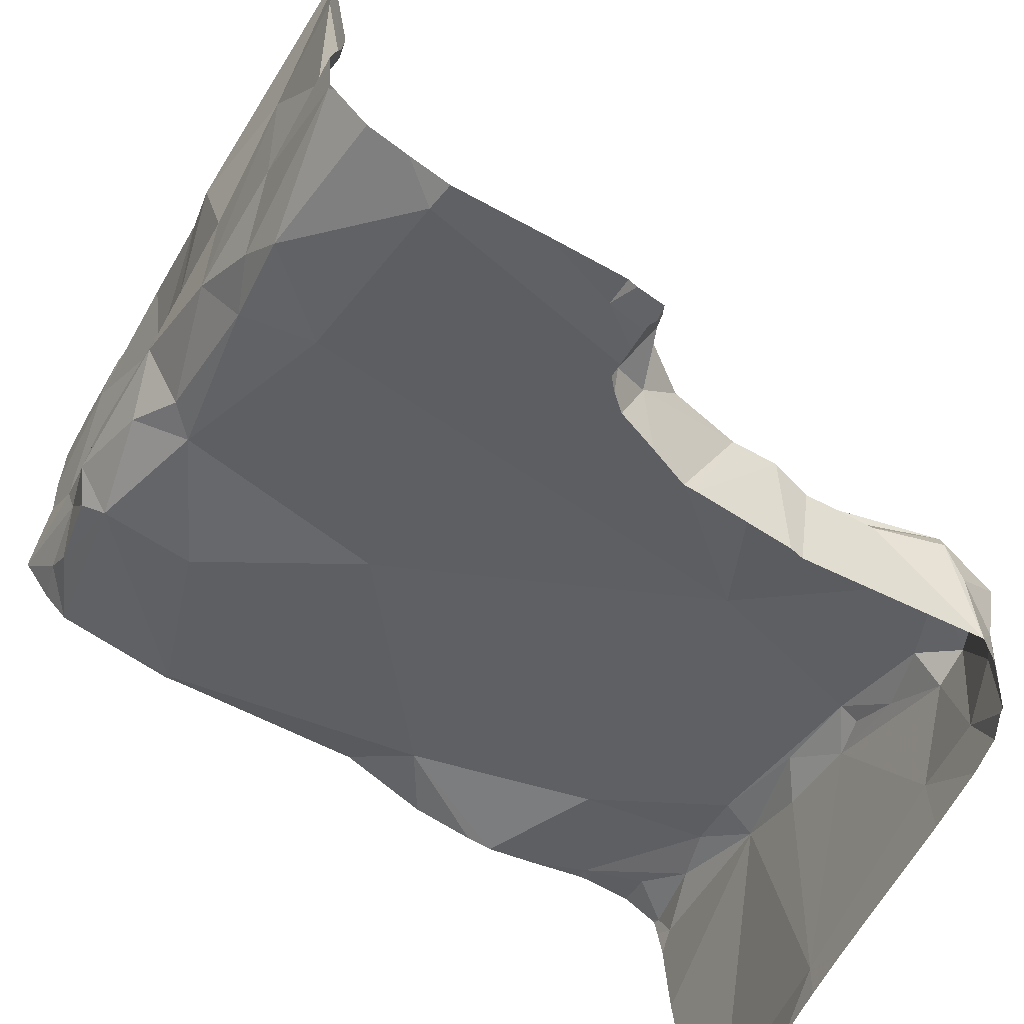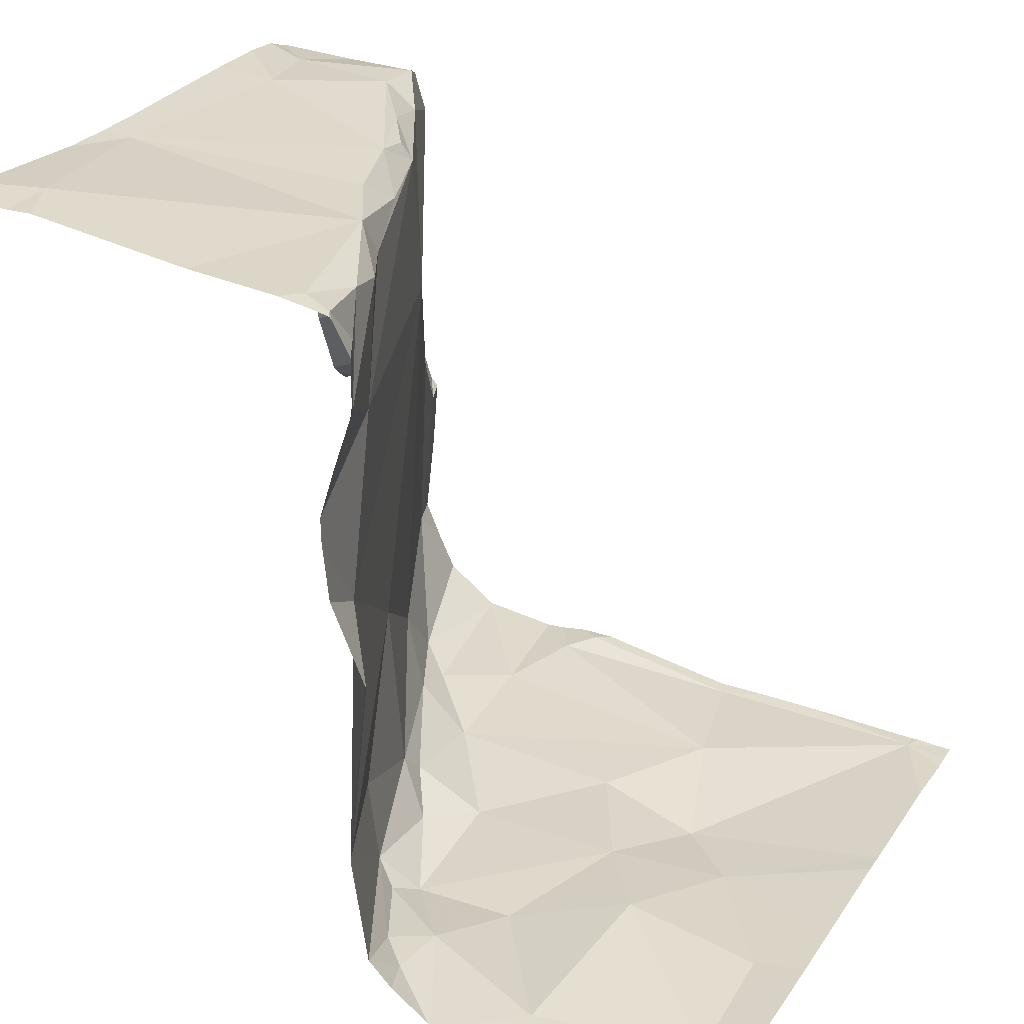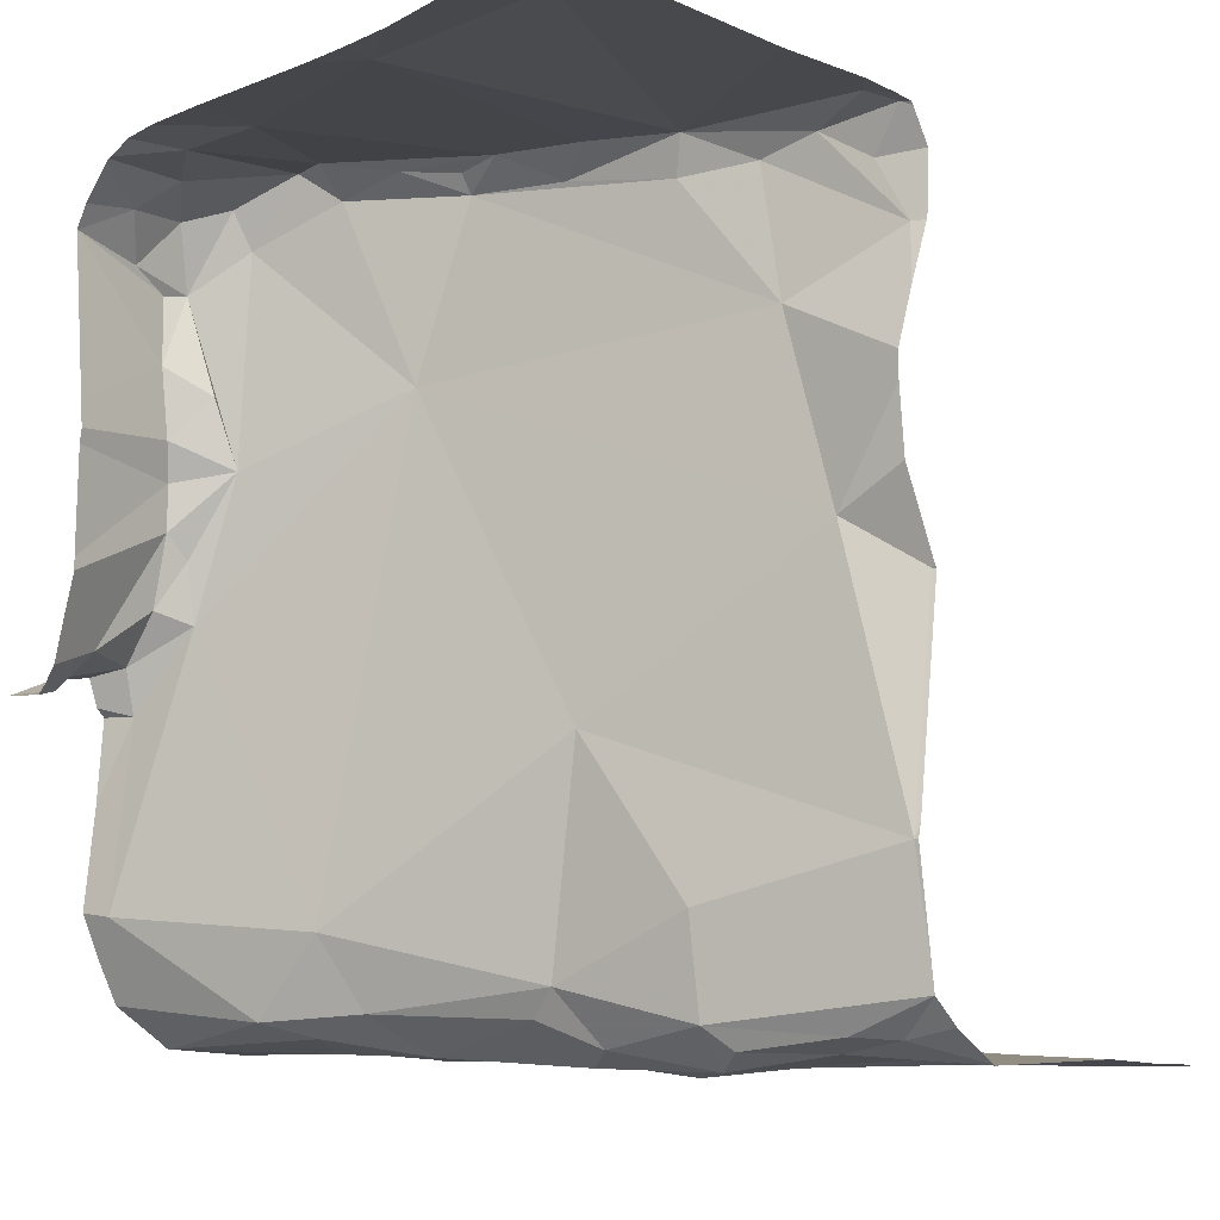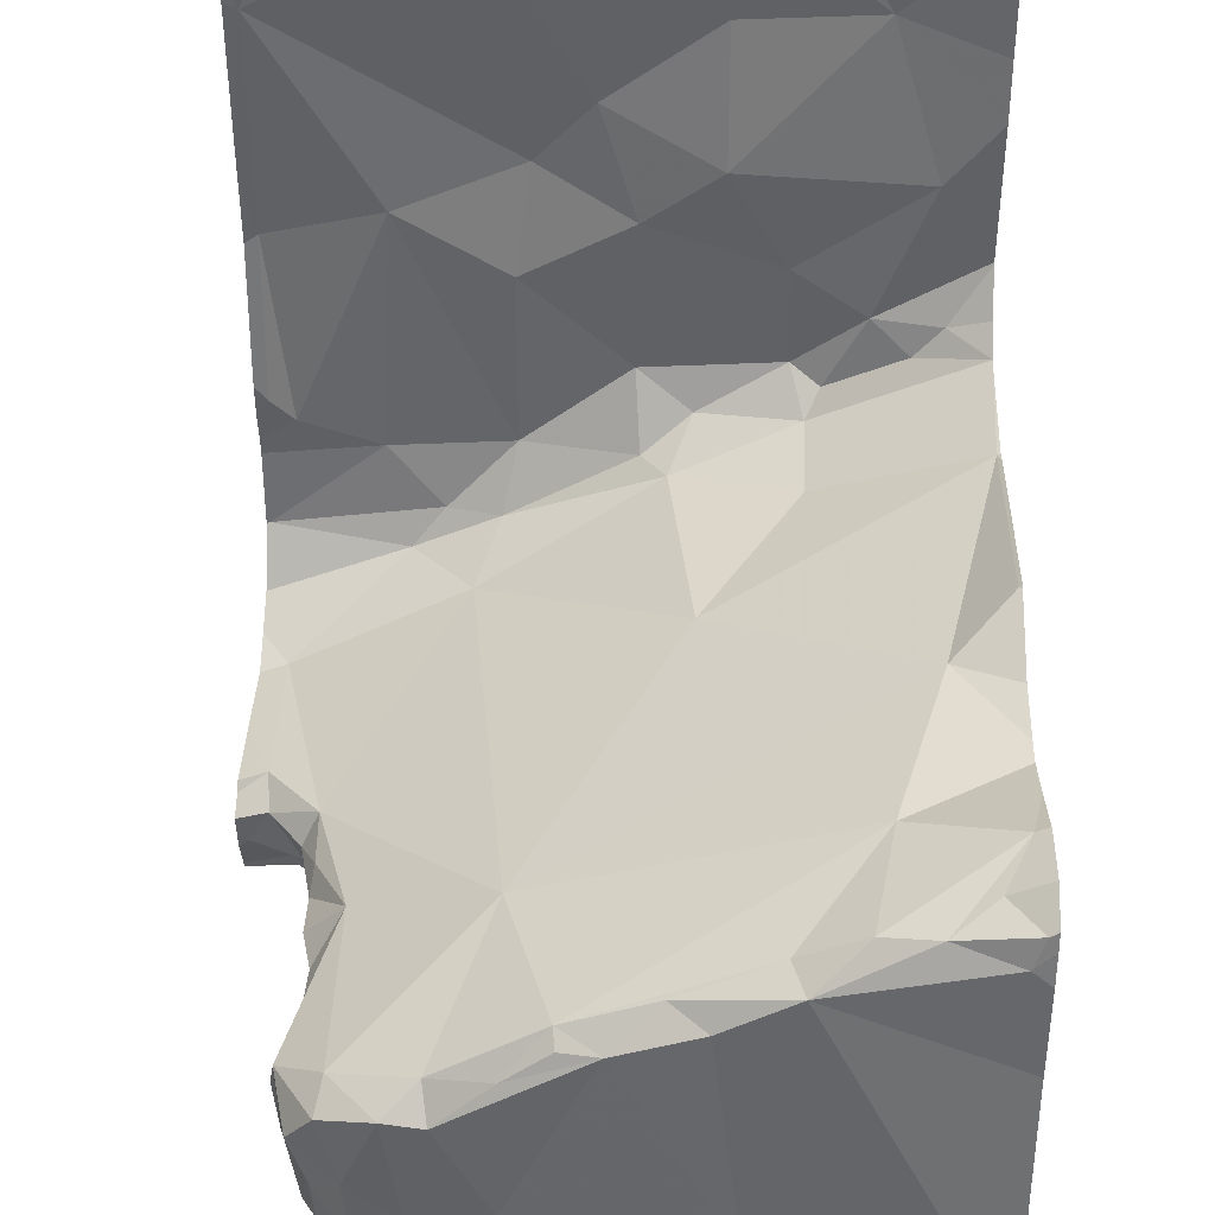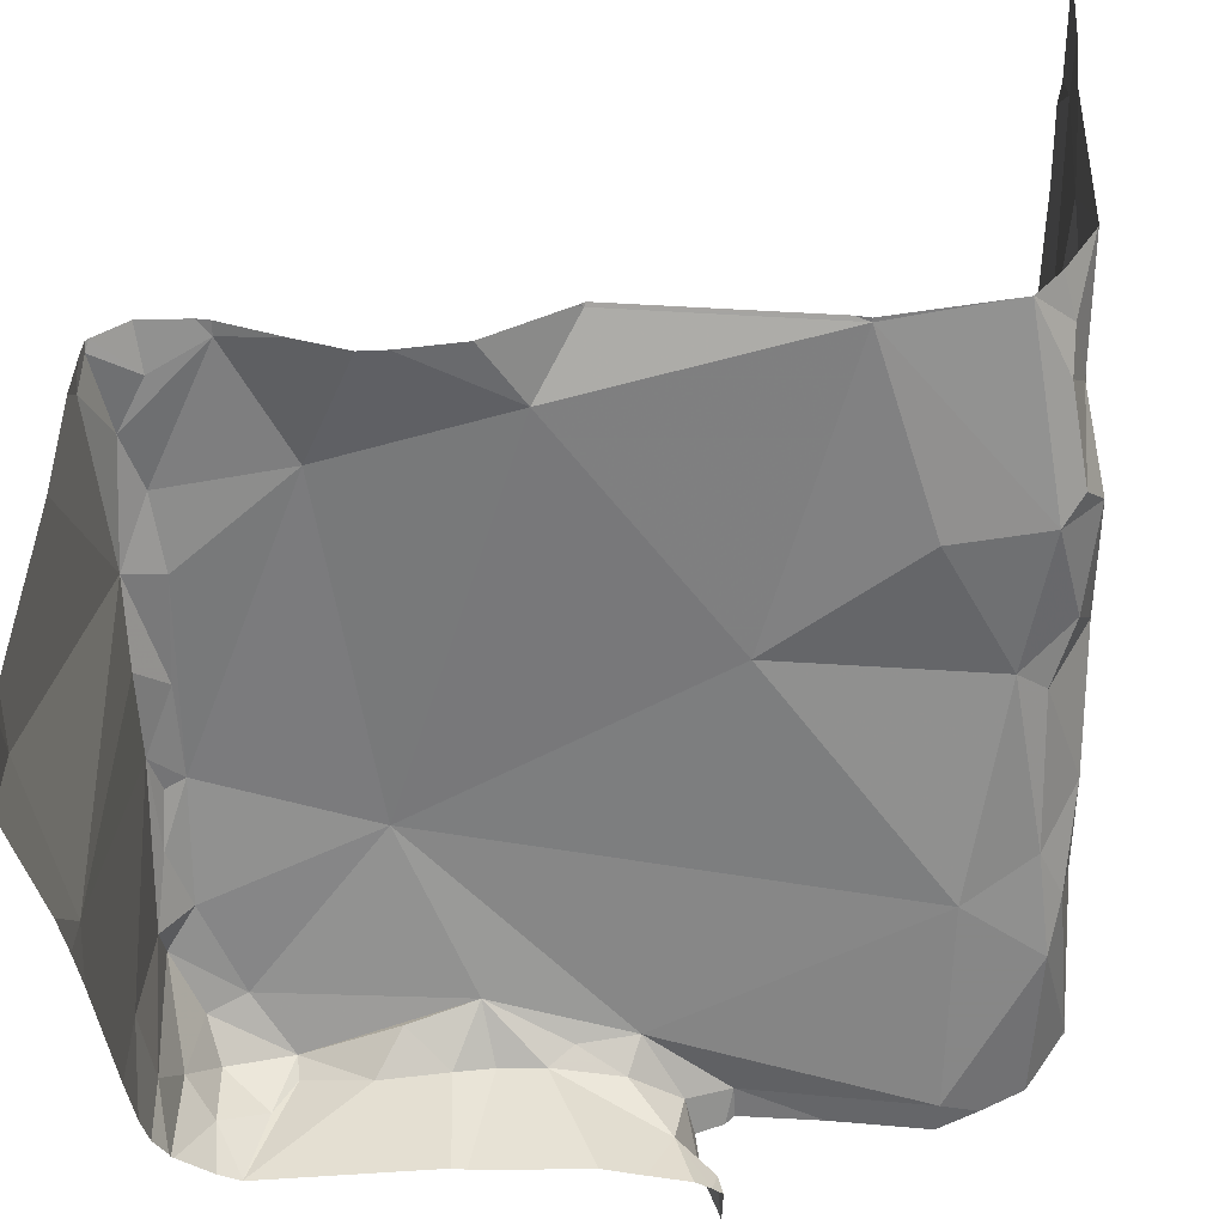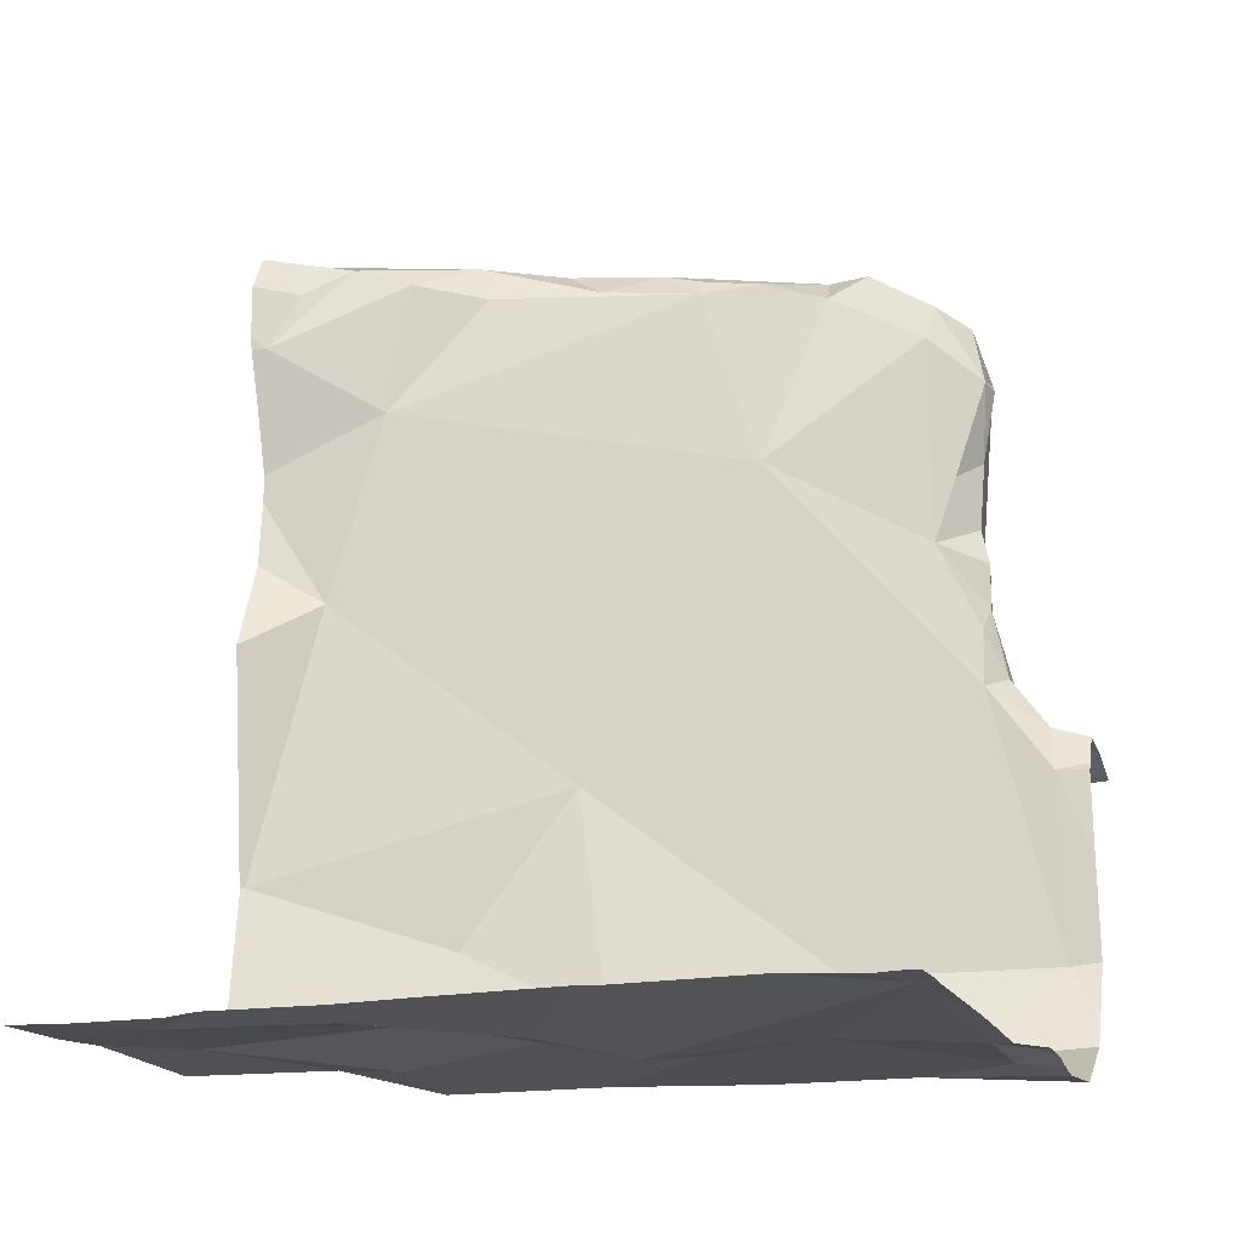
<metadata>
{"format":"obj","ext":"obj","renderer":"f3d","projection":"perspective","resolution":1024,"background":"white","views":[{"elev":-66.1,"azim":-120.4,"up":"+Y"},{"elev":31.2,"azim":118.6,"up":"+Z"},{"elev":-7.2,"azim":47.6,"up":"+Z"},{"elev":40.0,"azim":1.4,"up":"+Y"},{"elev":-36.6,"azim":92.8,"up":"+Y"},{"elev":-17.4,"azim":-161.0,"up":"+Z"}]}
</metadata>
<code>
v -128.5 253.2 490.7
v -127.5 252.7 491.6
v -128 253 490.7
v -128.1 253.2 490.7
v -128.2 253.2 490.7
v -128 253.2 490.7
v -127.9 253.2 490.7
v -127.9 253.2 490.7
v -128.4 253.2 490.7
v -127.7 253.2 490.7
v -127.7 253.2 490.7
v -128.1 252.8 490.7
v -128.1 252.9 490.7
v -127.6 253.2 490.7
v -127.5 252.5 491.8
v -128.3 252.2 491.8
v -128.3 252.2 491.8
v -127.6 252.9 490.7
v -128.3 252.9 490.7
v -127.5 252.7 491.5
v -127.5 252.7 491.4
v -127.5 252.3 491.8
v -128.5 252.8 490.7
v -128.4 253.2 490.7
v -127.9 253 490.8
v -127.8 252.8 490.7
v -127.7 252.7 490.7
v -128 252.9 490.7
v -127.5 252.7 491.3
v -127.6 252.7 491.3
v -127.5 252.7 491
v -127.5 252.7 491.3
v -128.1 252.5 491.5
v -128.3 252.4 491.7
v -128.1 252.2 491.8
v -127.9 252.5 491.1
v -127.8 252.7 490.7
v -128 252.6 490.7
v -128.2 252.2 491.8
v -128.3 252.2 491.4
v -128.1 252.5 490.7
v -128.3 252.5 490.7
v -128.4 252.3 490.9
v -128.4 252.3 491.1
v -128.4 252.3 491.3
v -127.7 252.7 491.6
v -128.3 252.2 491.8
v -127.9 252.2 491.8
v -127.8 252.6 491.8
v -127.6 252.7 490.8
v -127.6 252.7 490.8
v -128.2 252.4 490.9
v -127.5 252.7 490.8
v -128.5 252.6 490.8
v -128.4 252.6 490.7
v -128.4 252.3 491.6
v -128.3 252.3 491.5
v -128.3 252.2 491.7
v -128.4 252.3 491.7
v -128.4 252.3 491.4
v -128.3 252.4 491.4
v -128.4 252.3 491.4
v -128.3 252.3 491.8
v -128.2 252.2 491.8
v -128.2 252.4 491.8
v -128.3 252.4 491.8
v -128.3 252.2 491.7
v -128.3 252.3 491.7
v -128.4 252.3 491.7
v -128.4 252.3 491.7
v -128.2 252.4 491.8
v -127.8 252.6 491.7
v -128 252.5 491.8
v -128 252.5 491.8
v -128 252.5 491.8
v -127.9 252.5 491.8
v -127.8 252.2 491.8
v -127.6 252.2 491.8
v -127.5 252.7 491.8
v -128.3 252.2 491.7
v -128.1 252.5 491.8
v -127.9 252.6 491.8
v -128.2 252.4 491.8
v -128.1 252.2 491.8
v -128.3 252.2 491.7
v -127.5 252.7 491.8
v -128.3 252.2 491.3
v -127.6 252.7 491.7
v -127.6 252.7 491.8
v -128.3 252.2 491.5
v -128.3 252.2 491.7
v -128.2 252.2 491.8
v -127.7 252.7 491.8
v -127.5 252.7 491.7
v -128.3 252.2 491.3
v -127.5 252.8 490.7
v -127.5 253.1 490.7
v -128.4 252.2 491.2
v -128.5 252.2 491.2
v -128.4 252.3 491.2
v -128.4 252.2 491.2
v -127.5 253 490.7
v -127.5 253.2 490.7
v -127.5 252.7 490.8
v -127.5 253.2 490.7
v -128.3 252.4 490.8
v -127.9 252.5 490.8
v -127.8 252.6 490.9
v -128.1 252.4 490.8
v -127.9 252.6 490.7
v -128.4 252.3 491.3
v -128.3 252.3 491.5
v -128.4 252.3 491.3
v -127.7 252.6 490.8
v -128.3 252.2 491.5
v -127.7 252.6 490.7
v -128 252.5 490.8
v -128.5 252.4 490.7
v -128.2 252.4 490.8
v -127.7 253.2 490.7
v -128.3 253.2 490.7
v -127.5 252.8 490.7
v -127.8 252.2 491.8
v -128.5 253.2 490.7
v -128.5 253.2 490.7
v -128.5 253.2 490.7
v -128.5 253.2 490.7
v -128.5 253 490.7
v -128.5 252.8 490.7
v -128.5 252.9 490.7
v -128.5 252.8 490.7
v -128.5 252.6 490.7
v -128.5 252.6 490.7
v -128.5 252.3 491
v -128.5 252.3 490.9
v -128.5 252.5 490.7
v -128.5 252.4 490.7
v -128.5 252.5 490.7
v -128.5 252.2 491.2
v -128.5 252.2 491.2
v -128.5 252.3 491.2
v -128.5 252.3 491.2
v -128.5 252.3 490.9
v -128.5 252.3 490.8
v -128.5 252.4 490.8
v -128.5 252.4 490.7
v -128.5 252.3 491.1
v -128.5 252.2 491.2
v -128.5 253.2 490.7
v -127.5 252.7 491.5
v -127.5 252.7 491
v -127.5 252.7 491
v -127.5 252.7 490.8
v -127.5 252.6 491.8
v -127.5 252.8 490.7
v -127.5 252.7 490.8
v -127.5 252.7 491.8
v -127.5 252.7 491.8
v -127.5 252.7 491.8
v -127.5 252.7 491.8
v -127.5 252.7 491.7
v -127.5 252.2 491.8
v -127.5 252.7 491.3
v -127.5 252.7 491.3
v -127.5 252.7 491.7
v -127.5 252.7 491.7
v -127.5 252.8 490.8
v -127.6 252.2 491.8
v -128.4 252.2 491.2
v -128.4 252.2 491.2
v -128.3 252.2 491.2
v -128.4 252.2 491.2
v -127.8 252.2 491.8
v -128.5 252.2 491.2
v -128.5 252.2 491.2
v -127.5 252.2 491.8
v -127.5 252.2 491.8
f 155 50 167
f 5 13 3
f 4 3 6
f 6 3 8
f 120 10 11
f 7 8 120
f 24 1 121
f 121 1 5
f 12 13 19
f 6 8 7
f 18 27 122
f 12 28 13
f 25 8 3
f 174 148 175
f 1 13 5
f 13 1 19
f 18 10 25
f 154 79 15
f 23 1 128
f 25 26 18
f 25 28 26
f 8 10 120
f 25 10 8
f 26 27 18
f 10 18 102
f 28 25 3
f 173 77 48
f 5 3 4
f 3 13 28
f 153 31 151
f 23 19 1
f 50 51 53
f 60 57 61
f 34 69 66
f 34 71 33
f 36 30 31
f 29 30 21
f 30 32 31
f 63 64 65
f 61 34 33
f 59 56 58
f 49 78 22
f 20 94 2
f 33 73 46
f 77 49 76
f 106 52 109
f 38 110 37
f 36 33 30
f 45 43 44
f 152 31 32
f 61 45 113
f 38 37 28
f 37 26 28
f 172 101 148
f 37 116 27
f 12 19 41
f 41 42 119
f 42 41 19
f 134 43 135
f 45 44 100
f 46 30 33
f 36 52 33
f 56 57 90
f 79 49 15
f 27 51 50
f 122 50 155
f 45 33 52
f 38 28 12
f 54 55 23
f 118 42 136
f 114 31 153
f 55 54 133
f 112 57 56
f 58 70 59
f 95 62 87
f 62 113 111
f 62 60 61
f 58 56 115
f 67 58 85
f 64 63 47
f 47 67 16
f 65 66 63
f 63 66 68
f 63 68 67
f 77 84 35
f 68 66 69
f 69 59 70
f 68 70 67
f 71 34 65
f 74 75 81
f 71 81 73
f 69 34 61
f 73 82 72
f 46 73 72
f 61 112 69
f 58 67 70
f 73 33 71
f 61 33 45
f 74 76 82
f 73 75 74
f 90 60 40
f 76 74 77
f 92 64 39
f 83 65 64
f 78 49 77
f 68 69 70
f 78 77 123
f 171 98 170
f 81 83 74
f 82 73 74
f 74 83 84
f 82 76 49
f 49 72 82
f 74 84 77
f 81 75 73
f 158 79 159
f 88 86 160
f 86 88 89
f 89 79 86
f 170 98 169
f 169 101 172
f 30 46 20
f 83 81 71
f 65 83 71
f 93 46 72
f 49 79 89
f 49 93 72
f 94 46 93
f 94 88 161
f 89 94 93
f 168 78 123
f 89 88 94
f 64 84 83
f 123 77 173
f 99 101 98
f 100 99 98
f 140 100 141
f 141 44 142
f 98 101 169
f 143 106 144
f 151 31 152
f 150 30 20
f 43 52 106
f 107 52 36
f 36 108 107
f 107 108 114
f 109 52 107
f 119 106 109
f 110 114 37
f 98 111 100
f 100 111 45
f 69 56 59
f 69 112 56
f 62 111 98
f 113 62 61
f 152 32 164
f 101 99 139
f 114 108 31
f 107 110 117
f 41 109 117
f 53 114 156
f 52 43 45
f 39 64 17
f 114 51 116
f 51 27 116
f 38 41 117
f 19 23 55
f 12 41 38
f 110 38 117
f 107 114 110
f 27 26 37
f 114 116 37
f 136 55 138
f 54 23 131
f 119 42 118
f 41 119 109
f 113 45 111
f 106 119 118
f 107 117 109
f 31 108 36
f 144 118 145
f 61 57 112
f 2 94 166
f 89 93 49
f 92 84 64
f 34 66 65
f 87 98 171
f 55 42 19
f 172 148 174
f 9 1 24
f 127 9 149
f 11 10 14
f 103 10 97
f 124 1 126
f 125 1 124
f 48 77 35
f 126 1 127
f 20 46 94
f 35 84 92
f 127 1 9
f 128 1 125
f 15 49 22
f 129 23 130
f 22 78 162
f 130 23 128
f 131 23 129
f 21 30 150
f 16 67 80
f 132 54 131
f 133 54 132
f 134 44 43
f 29 32 30
f 135 43 143
f 104 50 53
f 136 42 55
f 137 118 136
f 53 51 114
f 138 55 133
f 17 64 47
f 139 99 140
f 47 63 67
f 97 10 102
f 140 99 100
f 141 100 44
f 102 18 96
f 142 44 147
f 143 43 106
f 103 14 10
f 144 106 118
f 145 118 146
f 105 14 103
f 80 67 85
f 146 118 137
f 147 44 134
f 96 18 122
f 148 101 139
f 122 27 50
f 85 58 91
f 156 114 153
f 157 79 154
f 158 86 79
f 91 58 115
f 159 79 157
f 160 86 158
f 40 60 95
f 161 88 160
f 87 62 98
f 162 78 168
f 163 32 29
f 164 32 163
f 95 60 62
f 165 94 161
f 166 94 165
f 115 56 90
f 167 50 104
f 90 57 60
f 176 162 168
f 177 162 176

</code>
